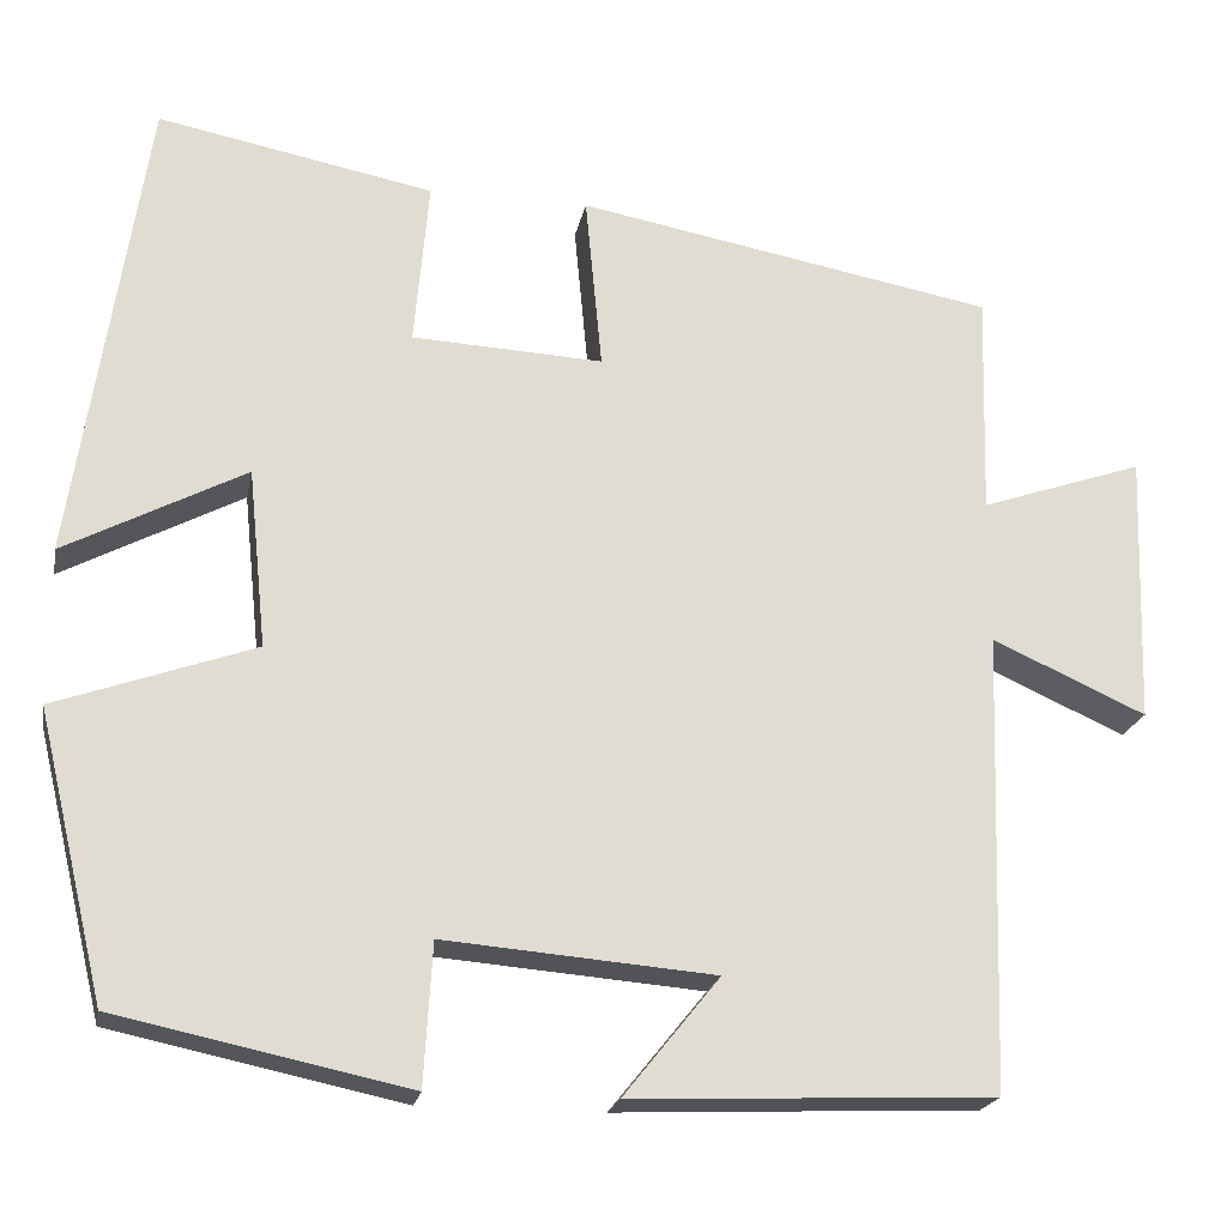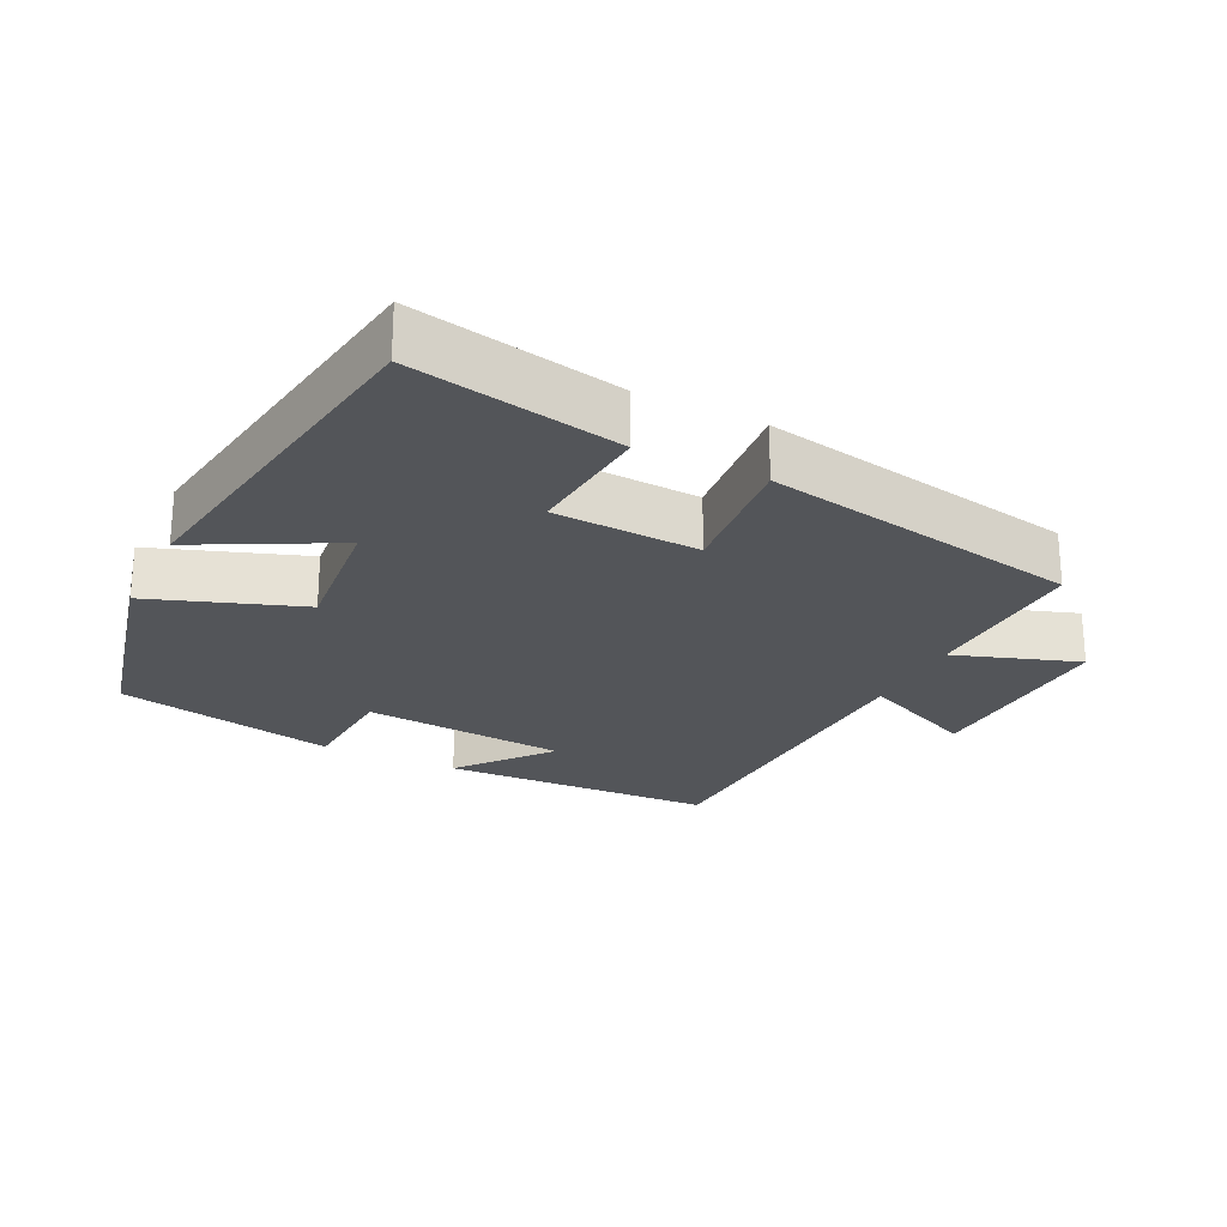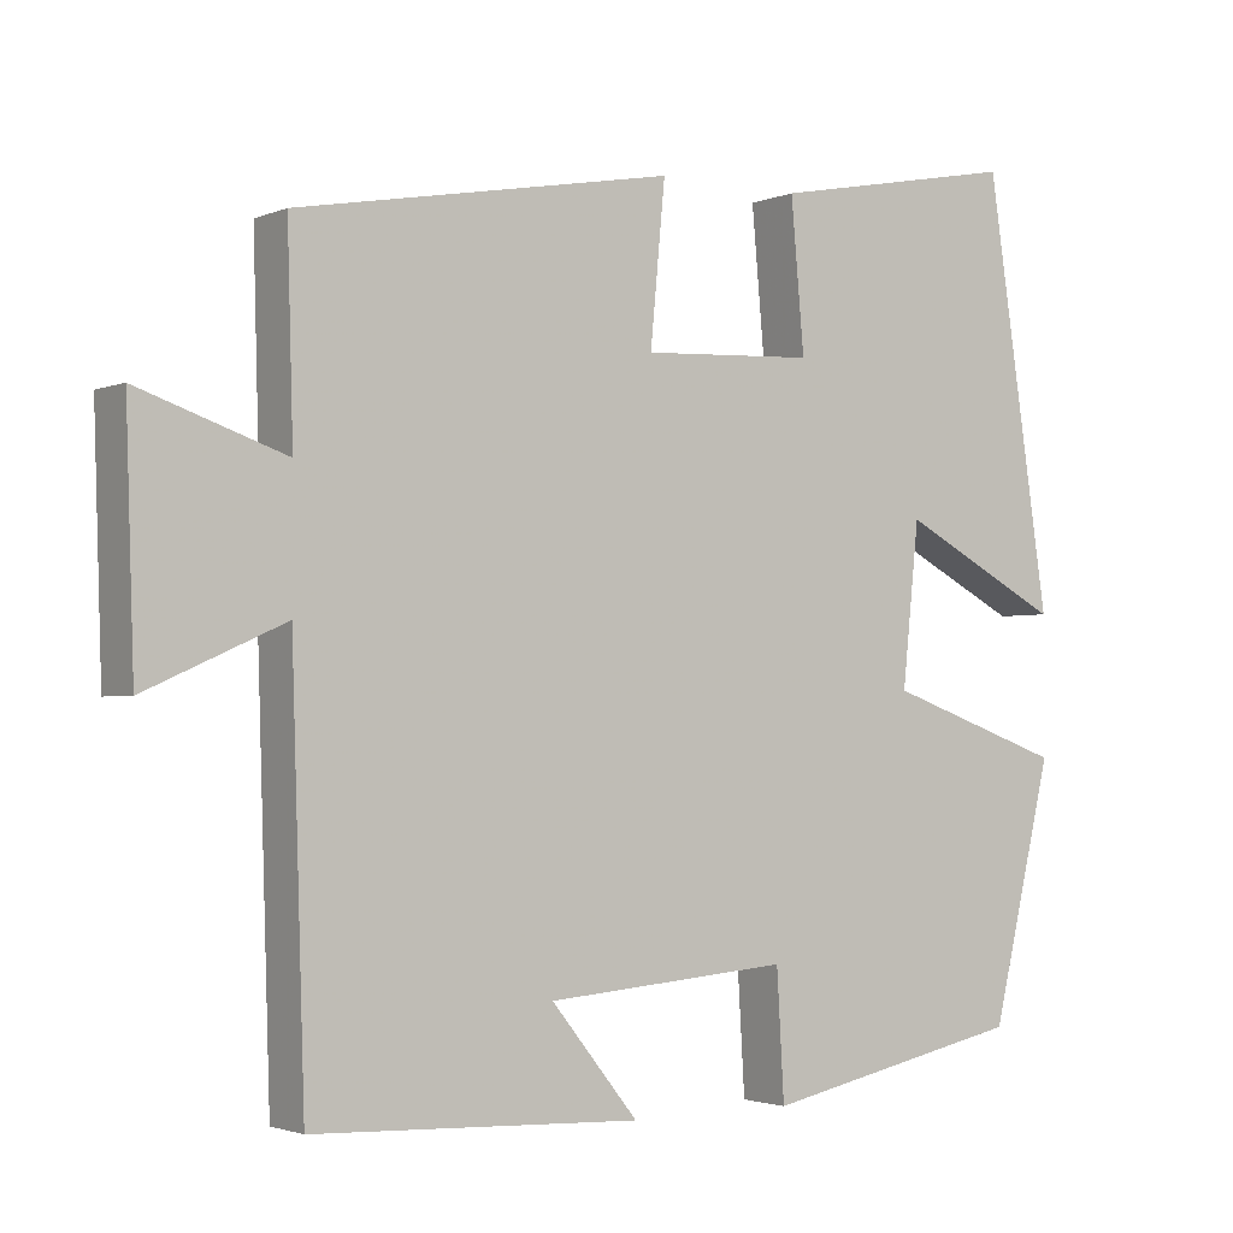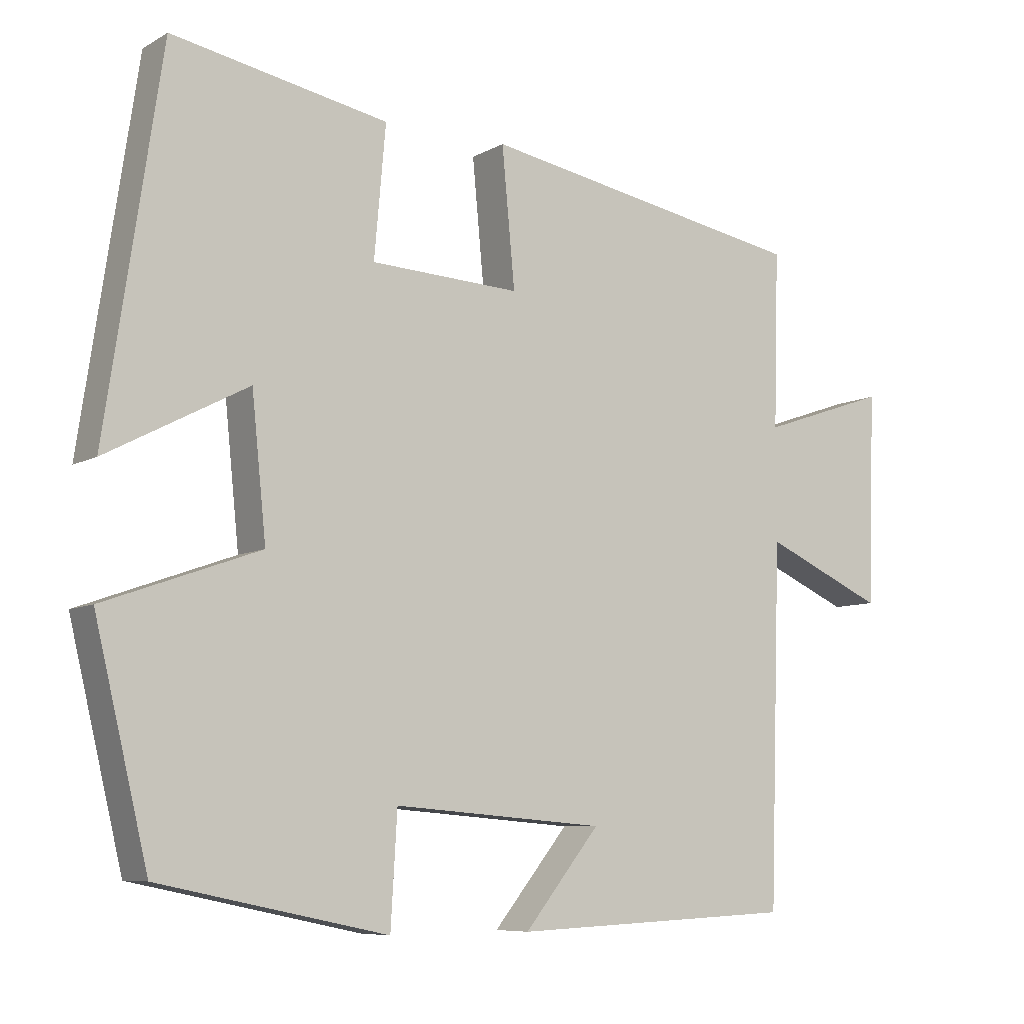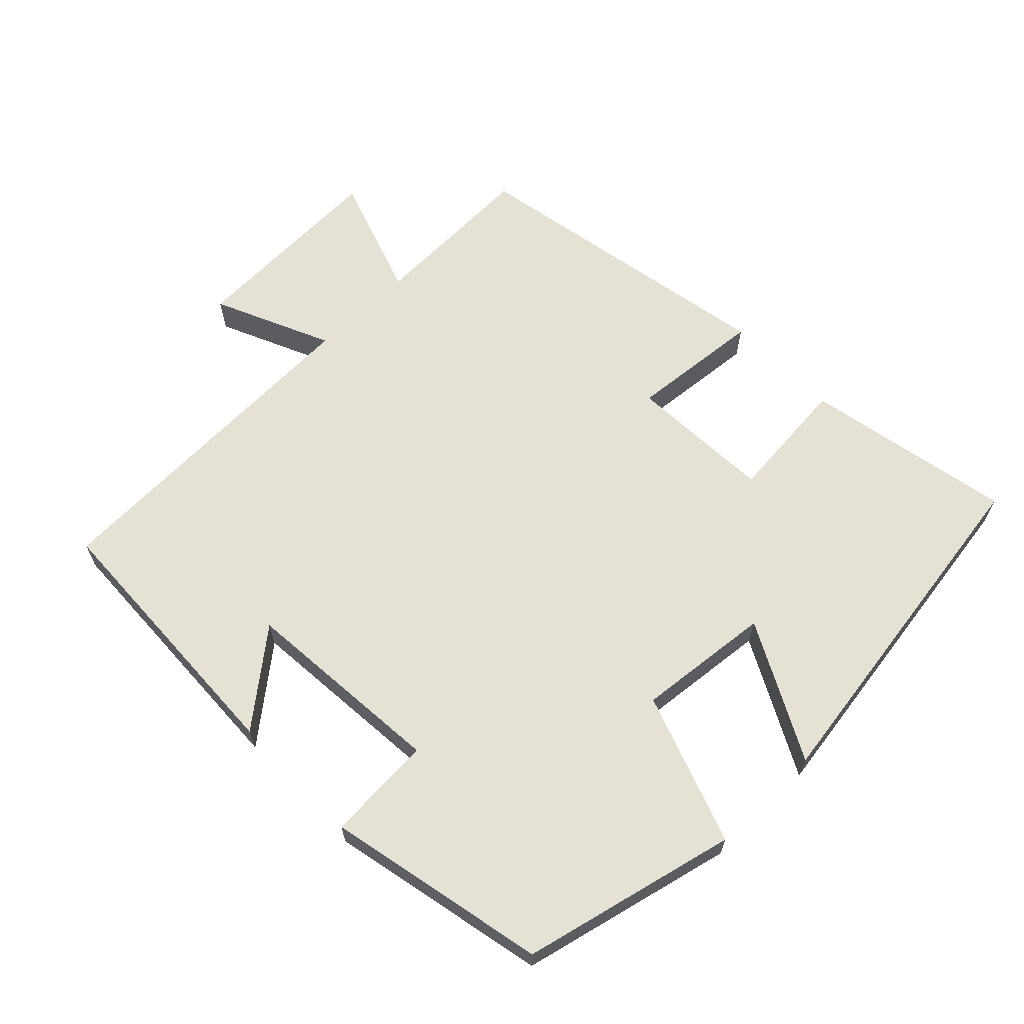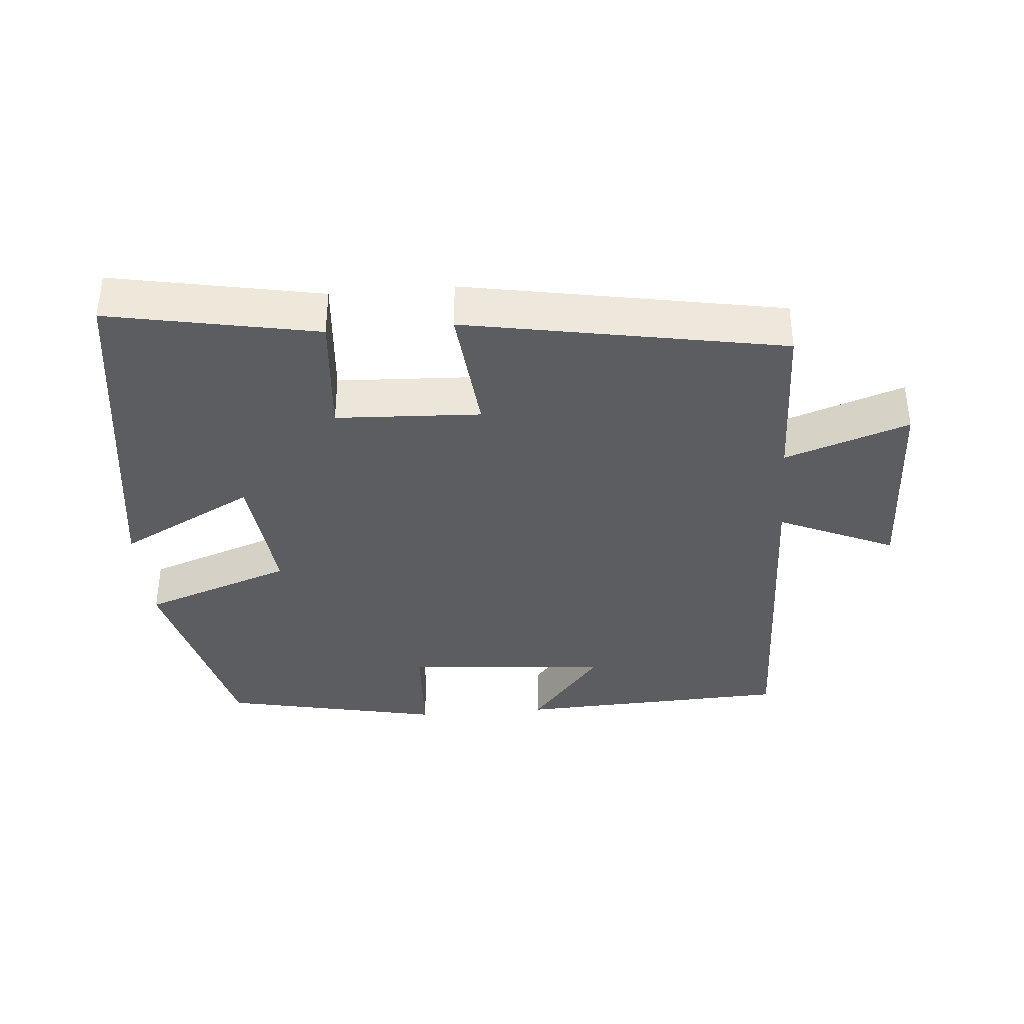
<metadata>
{"format":"obj","ext":"obj","renderer":"f3d","projection":"perspective","resolution":1024,"background":"white","views":[{"elev":-20.9,"azim":-10.8,"up":"+Z"},{"elev":-24.2,"azim":-26.3,"up":"+Y"},{"elev":-2.3,"azim":144.7,"up":"+Z"},{"elev":-7.7,"azim":-33.7,"up":"+Z"},{"elev":64.4,"azim":-134.2,"up":"+Y"},{"elev":-36.9,"azim":4.9,"up":"+Y"}]}
</metadata>
<code>
v 0.507 0.07 0.417
v 0.5 0.07 0.173
v 0.678 0.07 0.234
v 0.668 0.07 -0.06
v 0.5 0.07 0.015
v 0.484 0.07 -0.483
v 0.089 0.07 -0.5
v 0.194 0.07 -0.37
v -0.1 0.07 -0.346
v -0.109 0.07 -0.5
v -0.426 0.07 -0.433
v -0.5 0.07 -0.124
v -0.284 0.07 -0.047
v -0.304 0.07 0.147
v -0.5 0.07 0.044
v -0.423 0.07 0.558
v -0.123 0.07 0.5
v -0.139 0.07 0.319
v 0.069 0.07 0.309
v 0.051 0.07 0.5
v 0.507 0 0.417
v 0.5 0 0.173
v 0.678 0 0.234
v 0.668 0 -0.06
v 0.5 0 0.015
v 0.484 0 -0.483
v 0.089 0 -0.5
v 0.194 0 -0.37
v -0.1 0 -0.346
v -0.109 0 -0.5
v -0.426 0 -0.433
v -0.5 0 -0.124
v -0.284 0 -0.047
v -0.304 0 0.147
v -0.5 0 0.044
v -0.423 0 0.558
v -0.123 0 0.5
v -0.139 0 0.319
v 0.069 0 0.309
v 0.051 0 0.5
f 19 20 1 2
f 18 19 2
f 15 16 17 18
f 14 15 18
f 13 14 18 2
f 12 13 2
f 9 10 11 12
f 8 9 12 2
f 6 7 8
f 5 6 8 2
f 2 3 4 5
f 22 21 40 39
f 22 39 38
f 38 37 36 35
f 38 35 34
f 22 38 34 33
f 22 33 32
f 32 31 30 29
f 22 32 29 28
f 28 27 26
f 22 28 26 25
f 25 24 23 22
f 1 21 22 2
f 2 22 23 3
f 3 23 24 4
f 4 24 25 5
f 5 25 26 6
f 6 26 27 7
f 7 27 28 8
f 8 28 29 9
f 9 29 30 10
f 10 30 31 11
f 11 31 32 12
f 12 32 33 13
f 13 33 34 14
f 14 34 35 15
f 15 35 36 16
f 16 36 37 17
f 17 37 38 18
f 18 38 39 19
f 19 39 40 20
f 20 40 21 1

</code>
